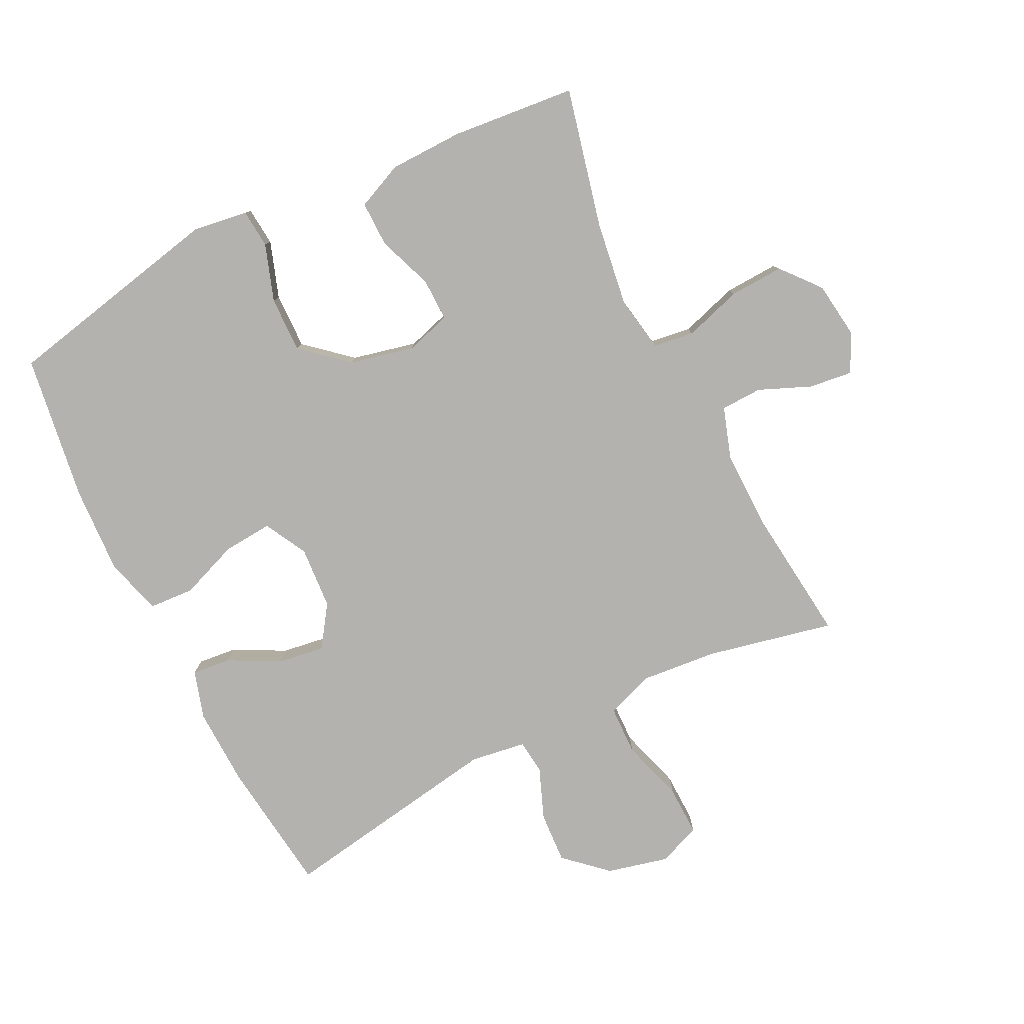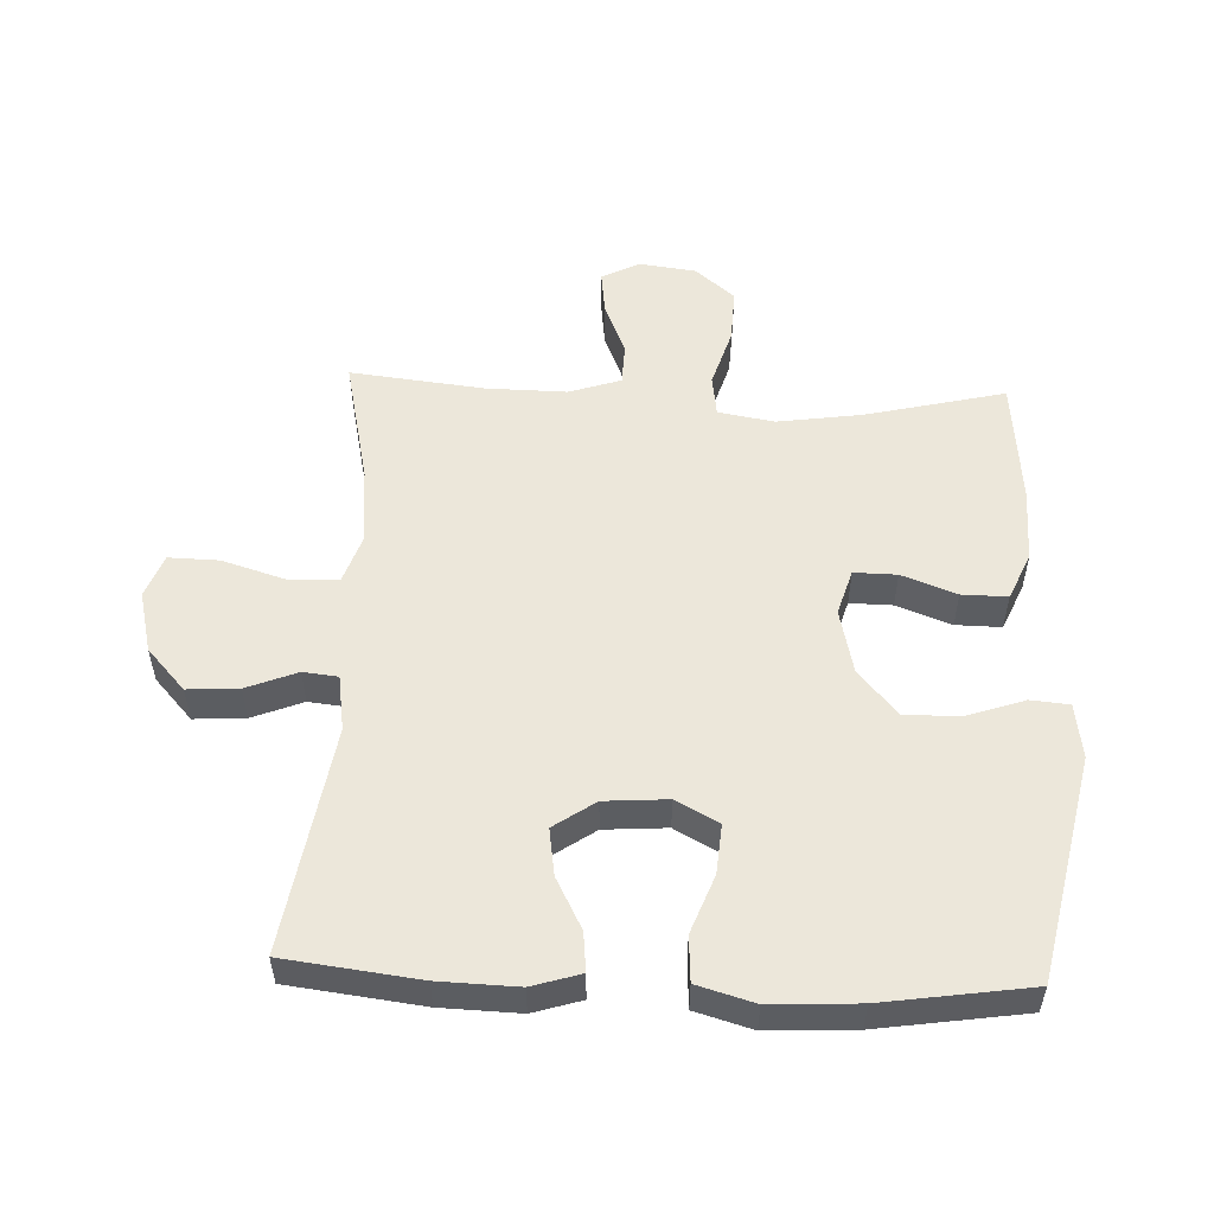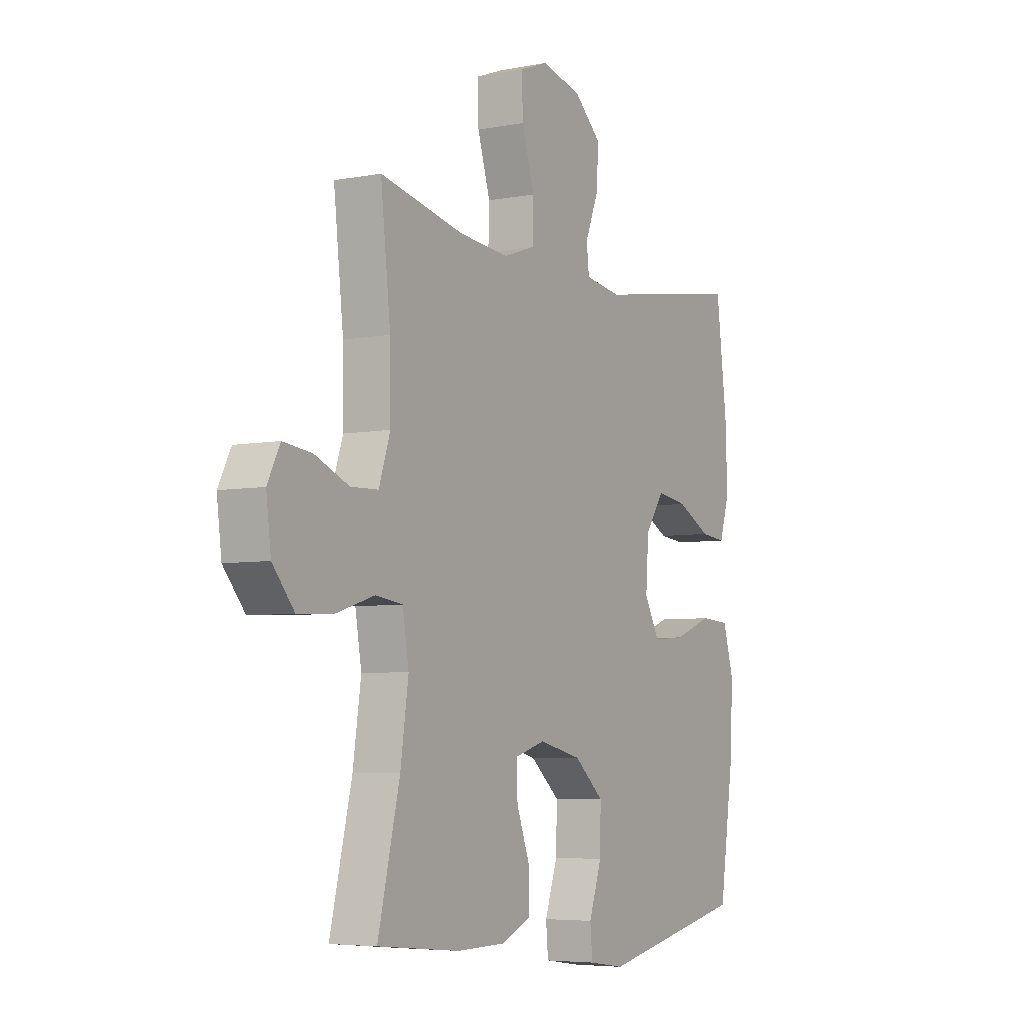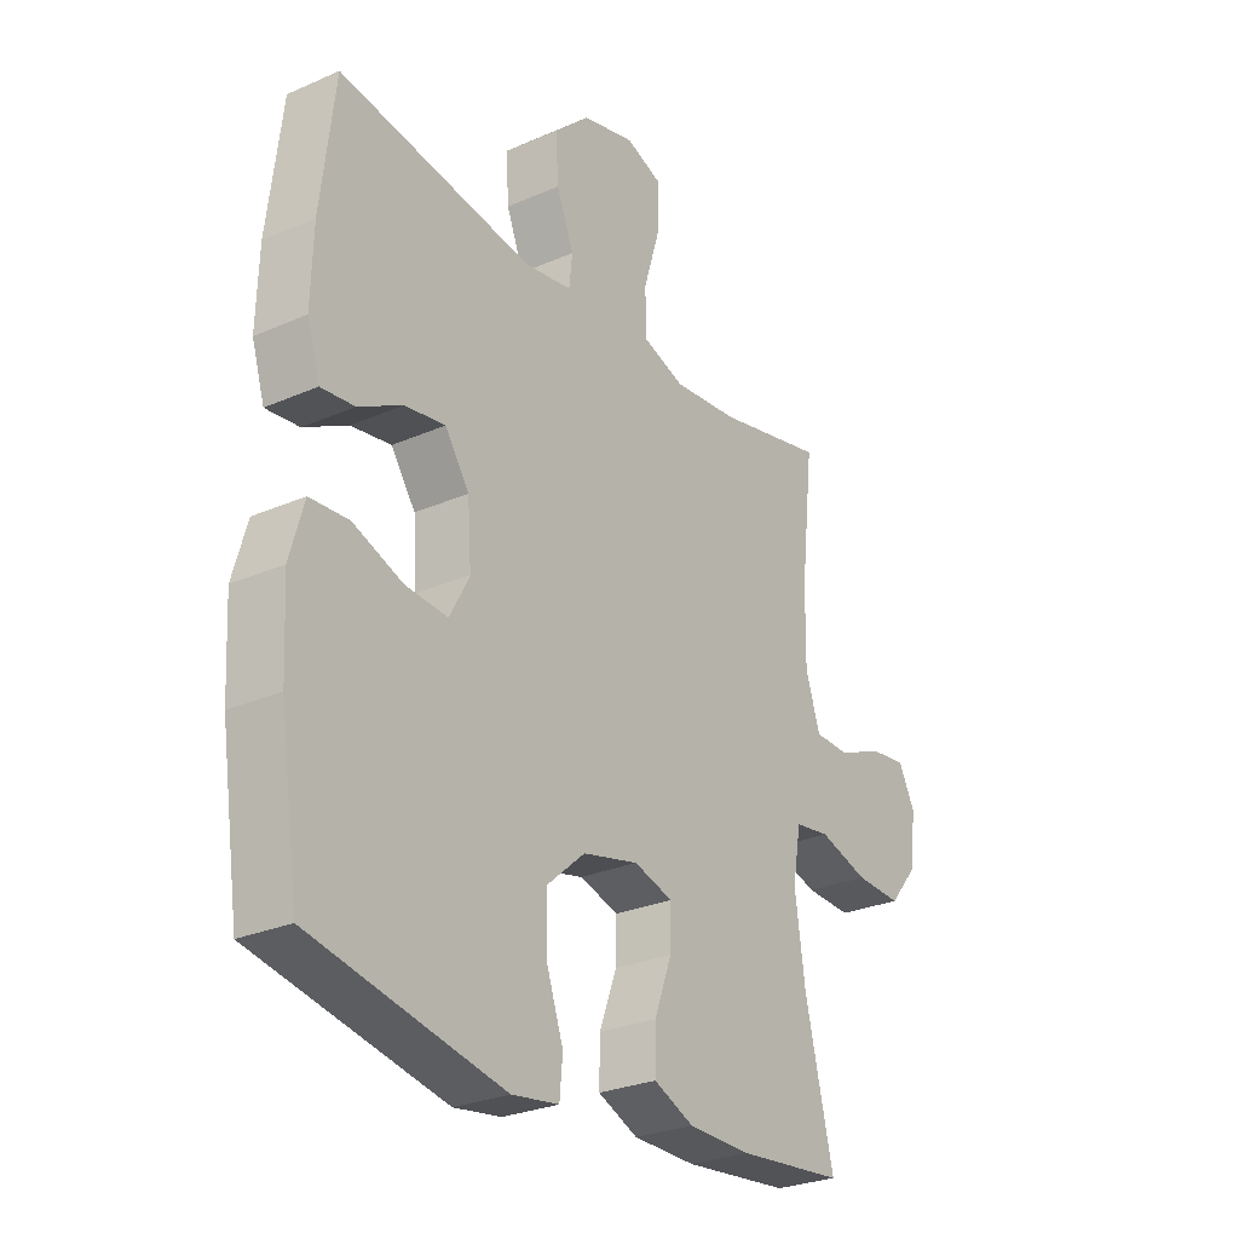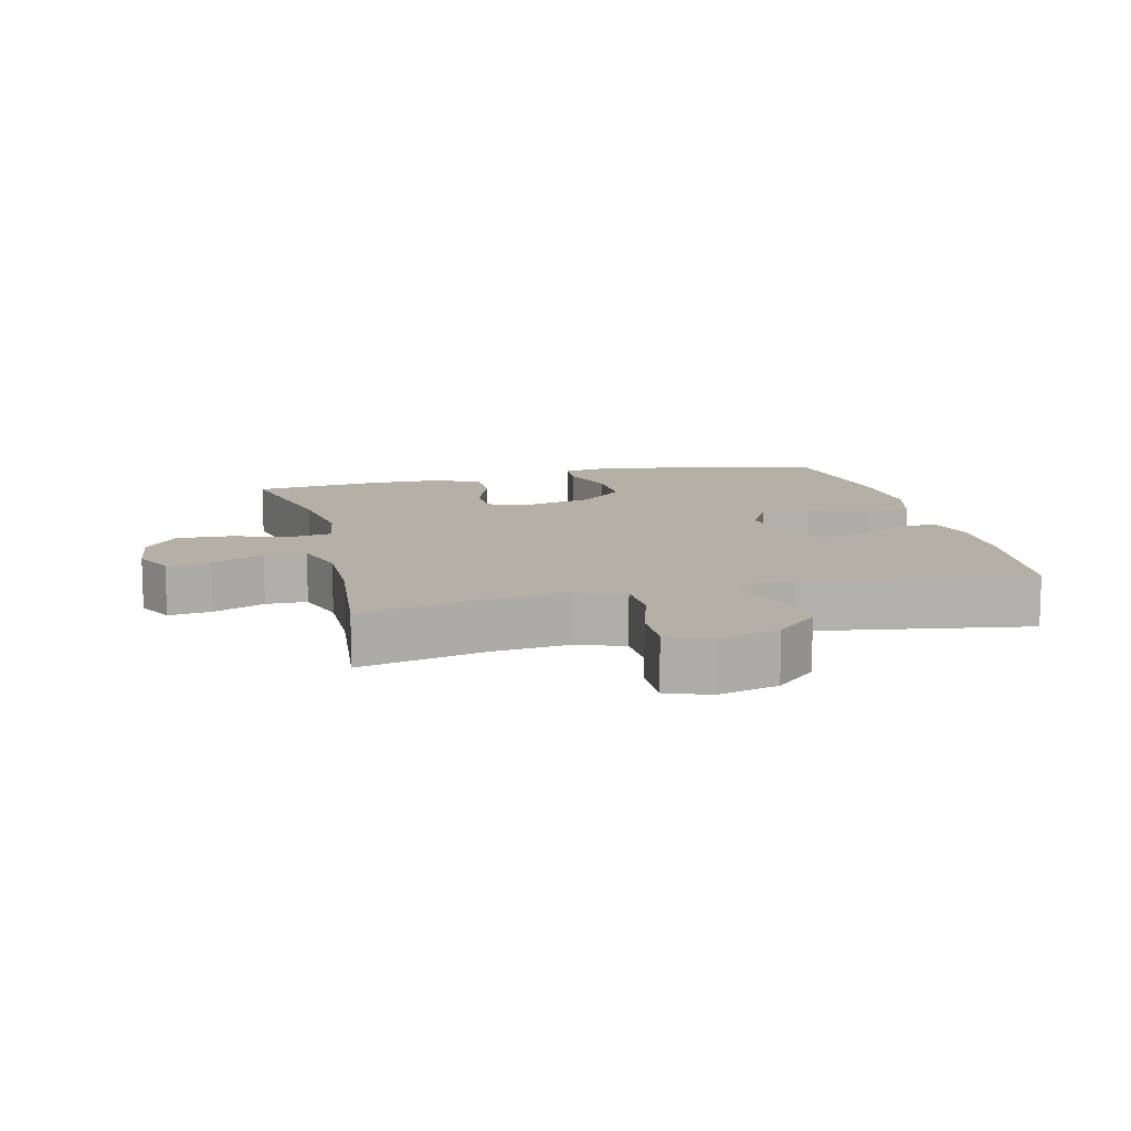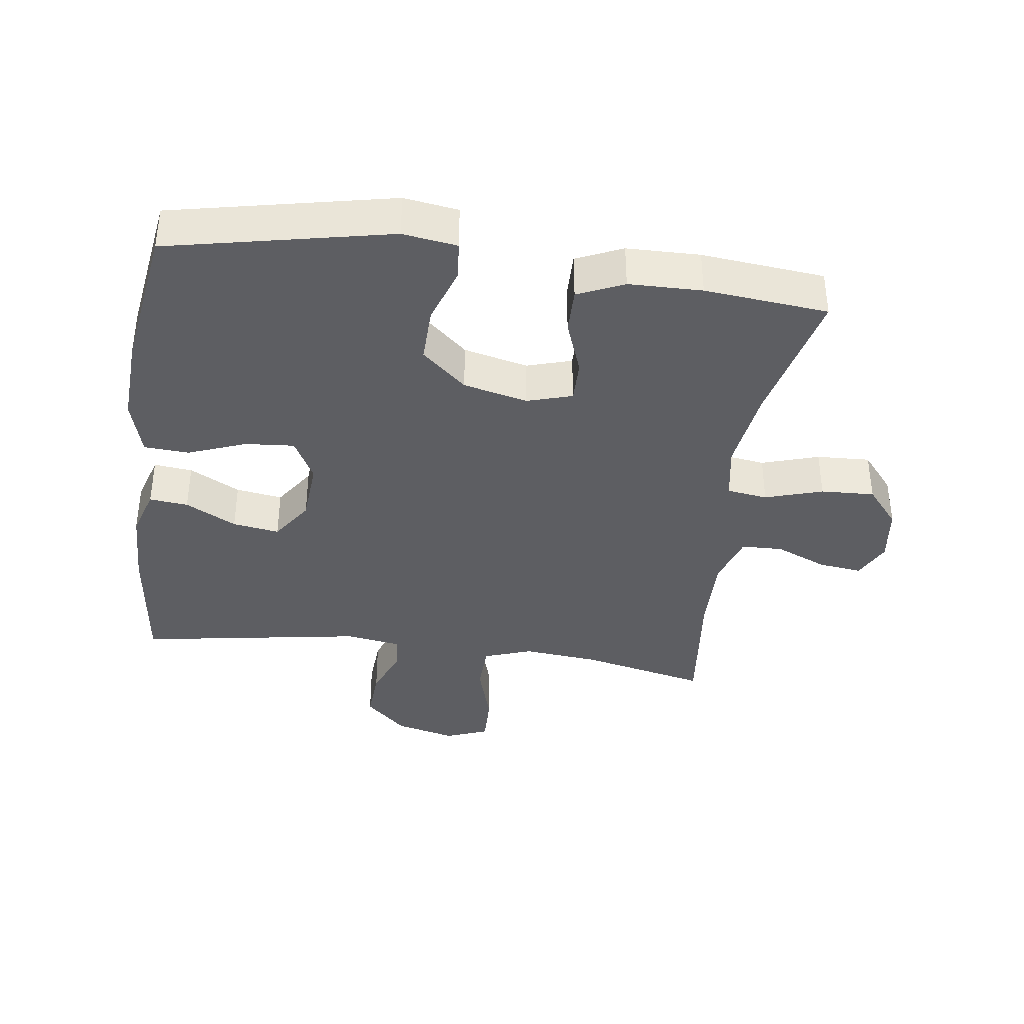
<metadata>
{"format":"obj","ext":"obj","renderer":"f3d","projection":"perspective","resolution":1024,"background":"white","views":[{"elev":-79.7,"azim":-153.5,"up":"+Y"},{"elev":54.1,"azim":92.4,"up":"+Y"},{"elev":-5.5,"azim":-59.2,"up":"+Z"},{"elev":-27.2,"azim":124.2,"up":"+Z"},{"elev":11.7,"azim":-14.0,"up":"+Y"},{"elev":-38.4,"azim":172.2,"up":"+Y"}]}
</metadata>
<code>
o path5270
v -0.2873 0.0375 -0.5454
v -0.1718 0.0375 -0.5432
v -0.09864 0.0375 -0.5111
v -0.09953 0.0375 -0.4396
v -0.1314 0.0375 -0.3536
v -0.1324 0.0375 -0.2865
v -0.06144 0.0375 -0.2651
v 0.04013 0.0375 -0.2887
v 0.1104 0.0375 -0.3499
v 0.1085 0.0375 -0.4378
v 0.078 0.0375 -0.5267
v 0.08341 0.0375 -0.5875
v 0.1693 0.0375 -0.5999
v 0.5195 0.0375 -0.5263
v 0.5538 0.0375 -0.2963
v 0.5609 0.0375 -0.1588
v 0.5352 0.0375 -0.06922
v 0.4643 0.0375 -0.06491
v 0.3731 0.0375 -0.09953
v 0.2957 0.0375 -0.1058
v 0.2597 0.0375 -0.03846
v 0.2666 0.0375 0.06
v 0.3112 0.0375 0.125
v 0.3846 0.0375 0.114
v 0.4648 0.0375 0.07199
v 0.5257 0.0375 0.06574
v 0.5491 0.0375 0.1418
v 0.5452 0.0375 0.2655
v 0.5195 0.0375 0.4756
v 0.1661 0.0375 0.4179
v 0.07914 0.0375 0.431
v 0.07335 0.0375 0.4855
v 0.1048 0.0375 0.565
v 0.1096 0.0375 0.6455
v 0.04457 0.0375 0.7049
v -0.05123 0.0375 0.7283
v -0.118 0.0375 0.7027
v -0.1161 0.0375 0.624
v -0.08599 0.0375 0.5249
v -0.08817 0.0375 0.4471
v -0.1646 0.0375 0.4209
v -0.2832 0.0375 0.4321
v -0.4822 0.0375 0.4756
v -0.4588 0.0375 0.265
v -0.4571 0.0375 0.1394
v -0.4838 0.0375 0.05837
v -0.5486 0.0375 0.05624
v -0.63 0.0375 0.09036
v -0.6979 0.0375 0.0988
v -0.728 0.0375 0.03957
v -0.7166 0.0375 -0.04961
v -0.6652 0.0375 -0.1111
v -0.5807 0.0375 -0.107
v -0.4902 0.0375 -0.07887
v -0.4261 0.0375 -0.08779
v -0.4113 0.0375 -0.1757
v -0.4302 0.0375 -0.3075
v -0.4822 0.0375 -0.5263
v -0.2873 -0.0375 -0.5454
v -0.1718 -0.0375 -0.5432
v -0.09864 -0.0375 -0.5111
v -0.09953 -0.0375 -0.4396
v -0.1314 -0.0375 -0.3536
v -0.1324 -0.0375 -0.2865
v -0.06144 -0.0375 -0.2651
v 0.04013 -0.0375 -0.2887
v 0.1104 -0.0375 -0.3499
v 0.1085 -0.0375 -0.4378
v 0.078 -0.0375 -0.5267
v 0.08341 -0.0375 -0.5875
v 0.1693 -0.0375 -0.5999
v 0.5195 -0.0375 -0.5263
v 0.5538 -0.0375 -0.2963
v 0.5609 -0.0375 -0.1588
v 0.5352 -0.0375 -0.06922
v 0.4643 -0.0375 -0.06491
v 0.3731 -0.0375 -0.09953
v 0.2957 -0.0375 -0.1058
v 0.2597 -0.0375 -0.03846
v 0.2666 -0.0375 0.06
v 0.3112 -0.0375 0.125
v 0.3846 -0.0375 0.114
v 0.4648 -0.0375 0.07199
v 0.5257 -0.0375 0.06574
v 0.5491 -0.0375 0.1418
v 0.5452 -0.0375 0.2655
v 0.5195 -0.0375 0.4756
v 0.1661 -0.0375 0.4179
v 0.07914 -0.0375 0.431
v 0.07335 -0.0375 0.4855
v 0.1048 -0.0375 0.565
v 0.1096 -0.0375 0.6455
v 0.04457 -0.0375 0.7049
v -0.05123 -0.0375 0.7283
v -0.118 -0.0375 0.7027
v -0.1161 -0.0375 0.624
v -0.08599 -0.0375 0.5249
v -0.08817 -0.0375 0.4471
v -0.1646 -0.0375 0.4209
v -0.2832 -0.0375 0.4321
v -0.4822 -0.0375 0.4756
v -0.4588 -0.0375 0.265
v -0.4571 -0.0375 0.1394
v -0.4838 -0.0375 0.05837
v -0.5486 -0.0375 0.05624
v -0.63 -0.0375 0.09036
v -0.6979 -0.0375 0.0988
v -0.728 -0.0375 0.03957
v -0.7166 -0.0375 -0.04961
v -0.6652 -0.0375 -0.1111
v -0.5807 -0.0375 -0.107
v -0.4902 -0.0375 -0.07887
v -0.4261 -0.0375 -0.08779
v -0.4113 -0.0375 -0.1757
v -0.4302 -0.0375 -0.3075
v -0.4822 -0.0375 -0.5263
v -0.6979 0.0375 0.0988
v -0.6979 0.0375 0.0988
v -0.728 0.0375 0.03957
v -0.7166 0.0375 -0.04961
v -0.6652 0.0375 -0.1111
v -0.63 0.0375 0.09036
v -0.5807 0.0375 -0.107
v -0.5486 0.0375 0.05624
v -0.4902 0.0375 -0.07887
v -0.4838 0.0375 0.05837
v -0.4838 0.0375 0.05837
v -0.4261 0.0375 -0.08779
v -0.4261 0.0375 -0.08779
v -0.4571 0.0375 0.1394
v -0.4822 0.0375 0.4756
v -0.4822 0.0375 0.4756
v -0.4588 0.0375 0.265
v -0.4302 0.0375 -0.3075
v -0.4822 0.0375 -0.5263
v -0.4822 0.0375 -0.5263
v -0.4113 0.0375 -0.1757
v -0.2873 0.0375 -0.5454
v -0.2832 0.0375 0.4321
v -0.1718 0.0375 -0.5432
v -0.1646 0.0375 0.4209
v -0.09864 0.0375 -0.5111
v -0.09864 0.0375 -0.5111
v -0.08817 0.0375 0.4471
v -0.08817 0.0375 0.4471
v -0.1314 0.0375 -0.3536
v -0.1324 0.0375 -0.2865
v -0.1324 0.0375 -0.2865
v -0.06144 0.0375 -0.2651
v -0.09953 0.0375 -0.4396
v -0.05123 0.0375 0.7283
v -0.118 0.0375 0.7027
v -0.118 0.0375 0.7027
v -0.1161 0.0375 0.624
v -0.08599 0.0375 0.5249
v 0.04013 0.0375 -0.2887
v 0.04457 0.0375 0.7049
v 0.1104 0.0375 -0.3499
v 0.1096 0.0375 0.6455
v 0.1048 0.0375 0.565
v 0.07335 0.0375 0.4855
v 0.07914 0.0375 0.431
v 0.07914 0.0375 0.431
v 0.1085 0.0375 -0.4378
v 0.078 0.0375 -0.5267
v 0.08341 0.0375 -0.5875
v 0.08341 0.0375 -0.5875
v 0.1661 0.0375 0.4179
v 0.1693 0.0375 -0.5999
v 0.2597 0.0375 -0.03846
v 0.2666 0.0375 0.06
v 0.2957 0.0375 -0.1058
v 0.2957 0.0375 -0.1058
v 0.3112 0.0375 0.125
v 0.3112 0.0375 0.125
v 0.3731 0.0375 -0.09953
v 0.3846 0.0375 0.114
v 0.4643 0.0375 -0.06491
v 0.4648 0.0375 0.07199
v 0.5195 0.0375 0.4756
v 0.5195 0.0375 0.4756
v 0.5352 0.0375 -0.06922
v 0.5352 0.0375 -0.06922
v 0.5257 0.0375 0.06574
v 0.5257 0.0375 0.06574
v 0.5195 0.0375 -0.5263
v 0.5195 0.0375 -0.5263
v 0.5491 0.0375 0.1418
v 0.5452 0.0375 0.2655
v 0.5609 0.0375 -0.1588
v 0.5538 0.0375 -0.2963
v -0.6979 -0.0375 0.0988
v -0.6979 -0.0375 0.0988
v -0.728 -0.0375 0.03957
v -0.7166 -0.0375 -0.04961
v -0.6652 -0.0375 -0.1111
v -0.63 -0.0375 0.09036
v -0.5807 -0.0375 -0.107
v -0.5486 -0.0375 0.05624
v -0.4902 -0.0375 -0.07887
v -0.4838 -0.0375 0.05837
v -0.4838 -0.0375 0.05837
v -0.4261 -0.0375 -0.08779
v -0.4261 -0.0375 -0.08779
v -0.4571 -0.0375 0.1394
v -0.4822 -0.0375 0.4756
v -0.4822 -0.0375 0.4756
v -0.4588 -0.0375 0.265
v -0.4302 -0.0375 -0.3075
v -0.4822 -0.0375 -0.5263
v -0.4822 -0.0375 -0.5263
v -0.4113 -0.0375 -0.1757
v -0.2873 -0.0375 -0.5454
v -0.2832 -0.0375 0.4321
v -0.1718 -0.0375 -0.5432
v -0.1646 -0.0375 0.4209
v -0.09864 -0.0375 -0.5111
v -0.09864 -0.0375 -0.5111
v -0.08817 -0.0375 0.4471
v -0.08817 -0.0375 0.4471
v -0.1314 -0.0375 -0.3536
v -0.1324 -0.0375 -0.2865
v -0.1324 -0.0375 -0.2865
v -0.06144 -0.0375 -0.2651
v -0.09953 -0.0375 -0.4396
v -0.05123 -0.0375 0.7283
v -0.118 -0.0375 0.7027
v -0.118 -0.0375 0.7027
v -0.1161 -0.0375 0.624
v -0.08599 -0.0375 0.5249
v 0.04013 -0.0375 -0.2887
v 0.04457 -0.0375 0.7049
v 0.1104 -0.0375 -0.3499
v 0.1096 -0.0375 0.6455
v 0.1048 -0.0375 0.565
v 0.07335 -0.0375 0.4855
v 0.07914 -0.0375 0.431
v 0.07914 -0.0375 0.431
v 0.1085 -0.0375 -0.4378
v 0.078 -0.0375 -0.5267
v 0.08341 -0.0375 -0.5875
v 0.08341 -0.0375 -0.5875
v 0.1661 -0.0375 0.4179
v 0.1693 -0.0375 -0.5999
v 0.2597 -0.0375 -0.03846
v 0.2666 -0.0375 0.06
v 0.2957 -0.0375 -0.1058
v 0.2957 -0.0375 -0.1058
v 0.3112 -0.0375 0.125
v 0.3112 -0.0375 0.125
v 0.3731 -0.0375 -0.09953
v 0.3846 -0.0375 0.114
v 0.4643 -0.0375 -0.06491
v 0.4648 -0.0375 0.07199
v 0.5195 -0.0375 0.4756
v 0.5195 -0.0375 0.4756
v 0.5352 -0.0375 -0.06922
v 0.5352 -0.0375 -0.06922
v 0.5257 -0.0375 0.06574
v 0.5257 -0.0375 0.06574
v 0.5195 -0.0375 -0.5263
v 0.5195 -0.0375 -0.5263
v 0.5491 -0.0375 0.1418
v 0.5452 -0.0375 0.2655
v 0.5609 -0.0375 -0.1588
v 0.5538 -0.0375 -0.2963
f 247 266 251
f 203 205 201
f 246 249 243
f 209 221 222
f 201 199 200
f 229 232 226
f 221 215 225
f 203 224 205
f 213 221 209
f 266 233 261
f 225 215 217
f 236 235 230
f 233 247 231
f 265 251 266
f 200 199 198
f 243 249 264
f 245 246 224
f 210 213 209
f 231 245 224
f 209 222 212
f 199 197 195
f 219 236 230
f 230 235 232
f 203 201 200
f 232 235 234
f 198 195 196
f 252 254 263
f 239 261 233
f 261 239 244
f 229 226 227
f 224 216 205
f 222 224 203
f 205 216 208
f 208 216 214
f 243 264 255
f 249 252 264
f 224 246 216
f 216 237 219
f 212 222 203
f 264 252 263
f 240 244 239
f 230 232 229
f 195 197 194
f 263 254 259
f 237 246 243
f 251 265 253
f 194 197 192
f 246 237 216
f 233 266 247
f 208 214 206
f 219 237 236
f 199 195 198
f 253 265 257
f 241 244 240
f 231 247 245
f 215 221 213
f 118 50 108 193
f 50 51 109 108
f 51 52 110 109
f 48 49 107 106
f 52 53 111 110
f 47 48 106 105
f 53 54 112 111
f 127 47 105 202
f 54 129 204 112
f 45 46 104 103
f 132 44 102 207
f 44 45 103 102
f 57 136 211 115
f 56 57 115 114
f 55 56 114 113
f 58 1 59 116
f 42 43 101 100
f 1 2 60 59
f 41 42 100 99
f 2 143 218 60
f 145 41 99 220
f 5 148 223 63
f 6 7 65 64
f 4 5 63 62
f 3 4 62 61
f 36 153 228 94
f 37 38 96 95
f 38 39 97 96
f 39 40 98 97
f 7 8 66 65
f 35 36 94 93
f 8 9 67 66
f 34 35 93 92
f 33 34 92 91
f 32 33 91 90
f 163 32 90 238
f 10 11 69 68
f 11 167 242 69
f 30 31 89 88
f 12 13 71 70
f 9 10 68 67
f 21 22 80 79
f 173 21 79 248
f 22 175 250 80
f 19 20 78 77
f 23 24 82 81
f 18 19 77 76
f 24 25 83 82
f 181 30 88 256
f 183 18 76 258
f 25 185 260 83
f 13 187 262 71
f 26 27 85 84
f 28 29 87 86
f 27 28 86 85
f 16 17 75 74
f 15 16 74 73
f 14 15 73 72
f 172 176 191
f 128 126 130
f 171 168 174
f 134 147 146
f 126 125 124
f 154 151 157
f 146 150 140
f 128 130 149
f 138 134 146
f 191 186 158
f 150 142 140
f 161 155 160
f 158 156 172
f 190 191 176
f 125 123 124
f 168 189 174
f 170 149 171
f 135 134 138
f 156 149 170
f 134 137 147
f 124 120 122
f 144 155 161
f 155 157 160
f 128 125 126
f 157 159 160
f 123 121 120
f 177 188 179
f 164 158 186
f 186 169 164
f 154 152 151
f 149 130 141
f 147 128 149
f 130 133 141
f 133 139 141
f 168 180 189
f 174 189 177
f 149 141 171
f 141 144 162
f 137 128 147
f 189 188 177
f 165 164 169
f 155 154 157
f 120 119 122
f 188 184 179
f 162 168 171
f 176 178 190
f 119 117 122
f 171 141 162
f 158 172 191
f 133 131 139
f 144 161 162
f 124 123 120
f 178 182 190
f 166 165 169
f 156 170 172
f 140 138 146

</code>
